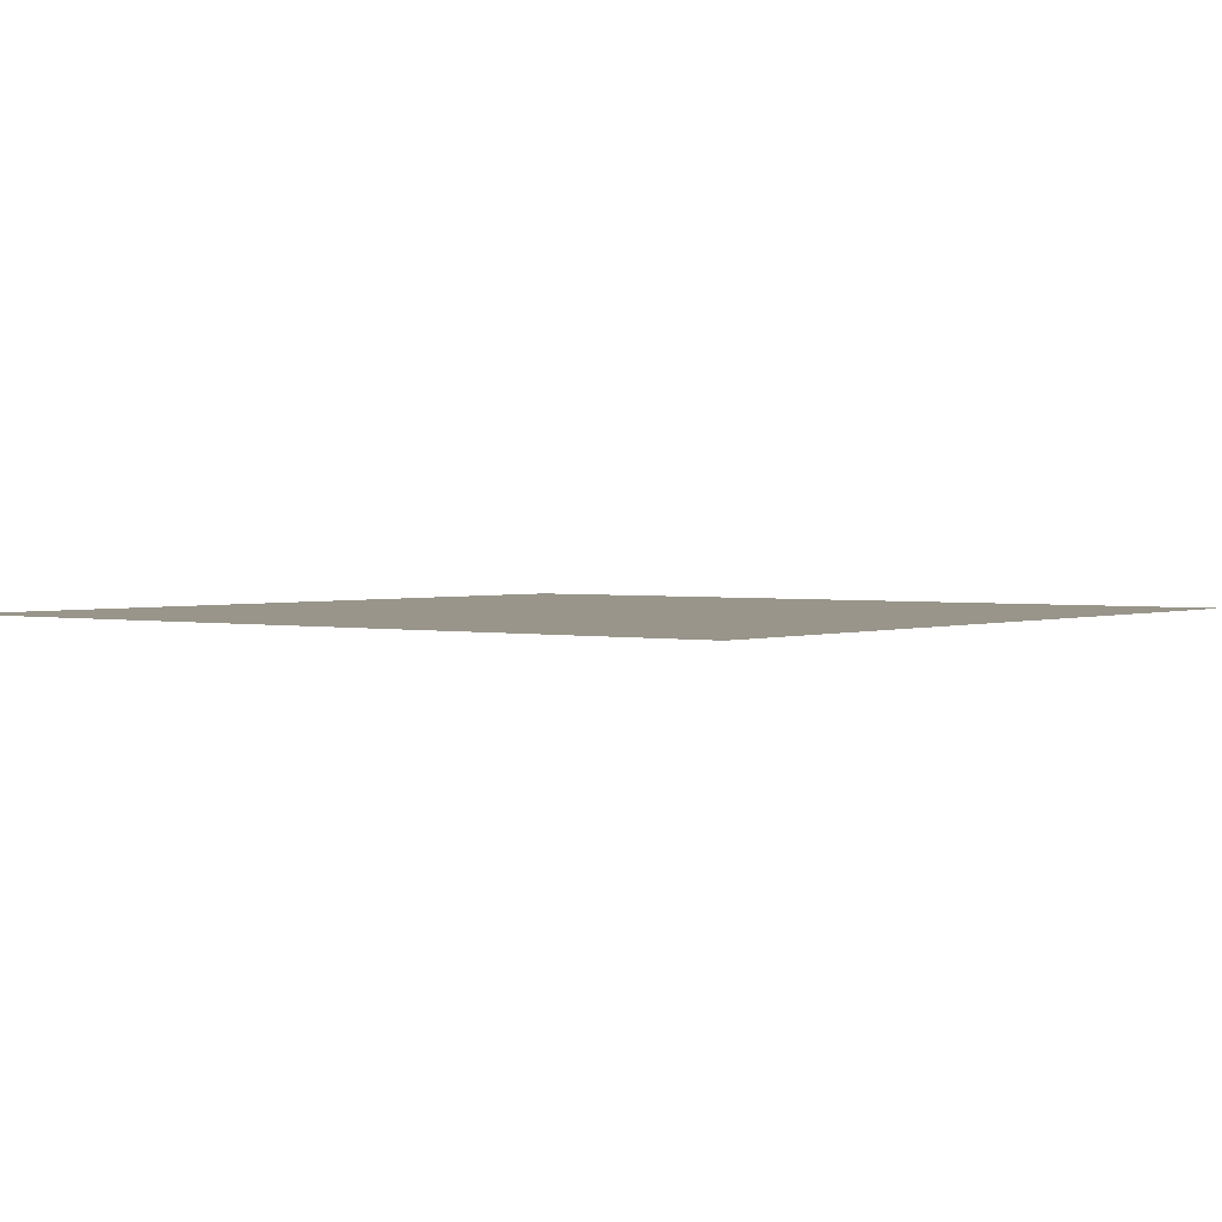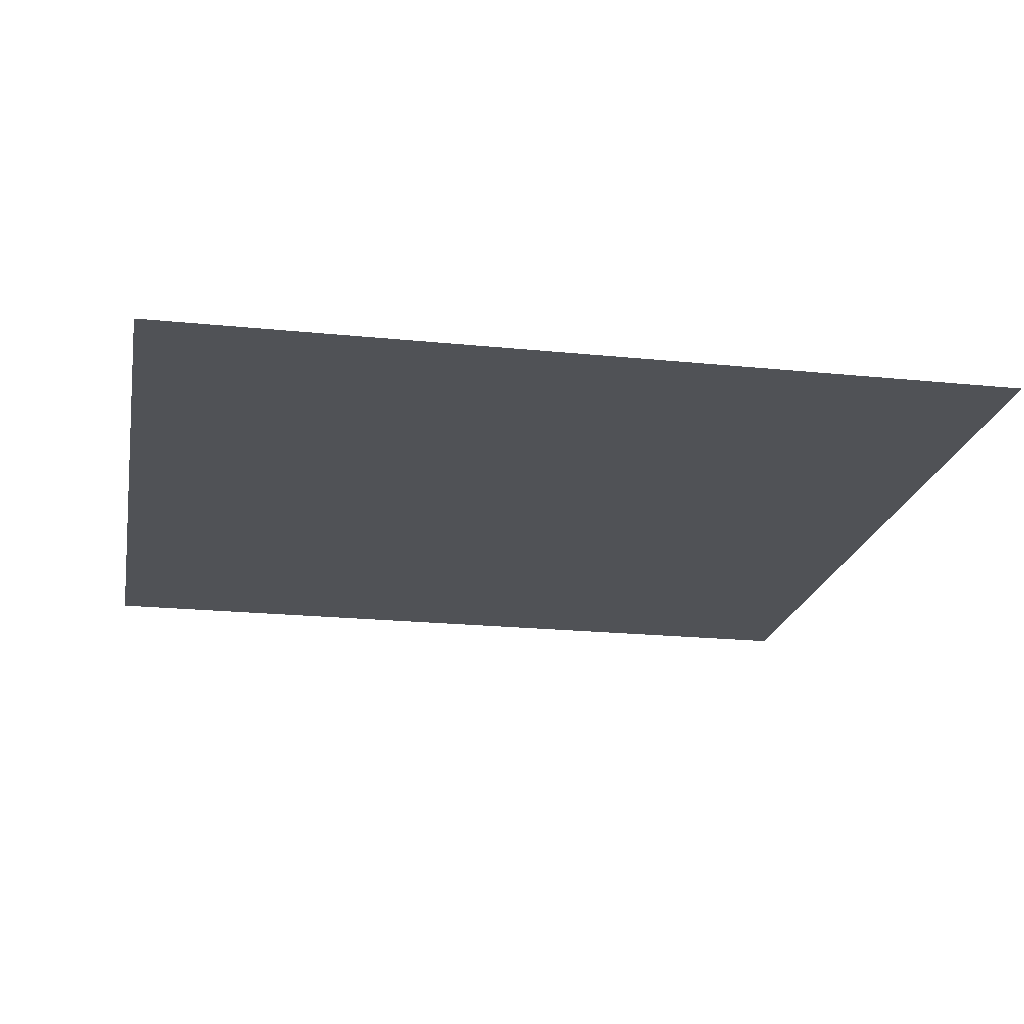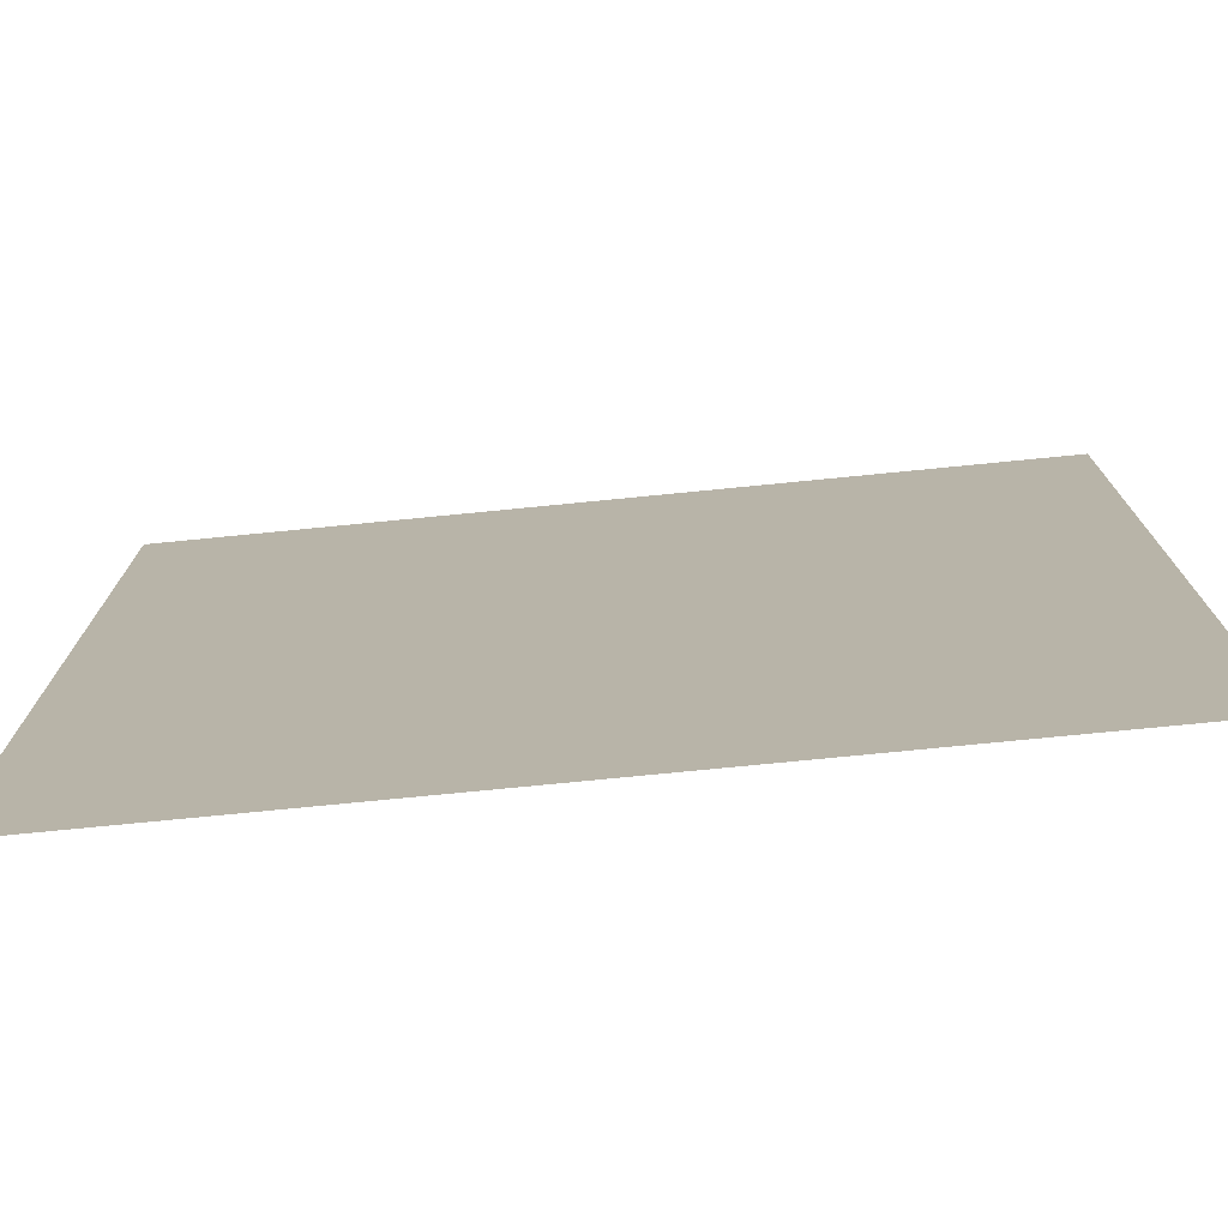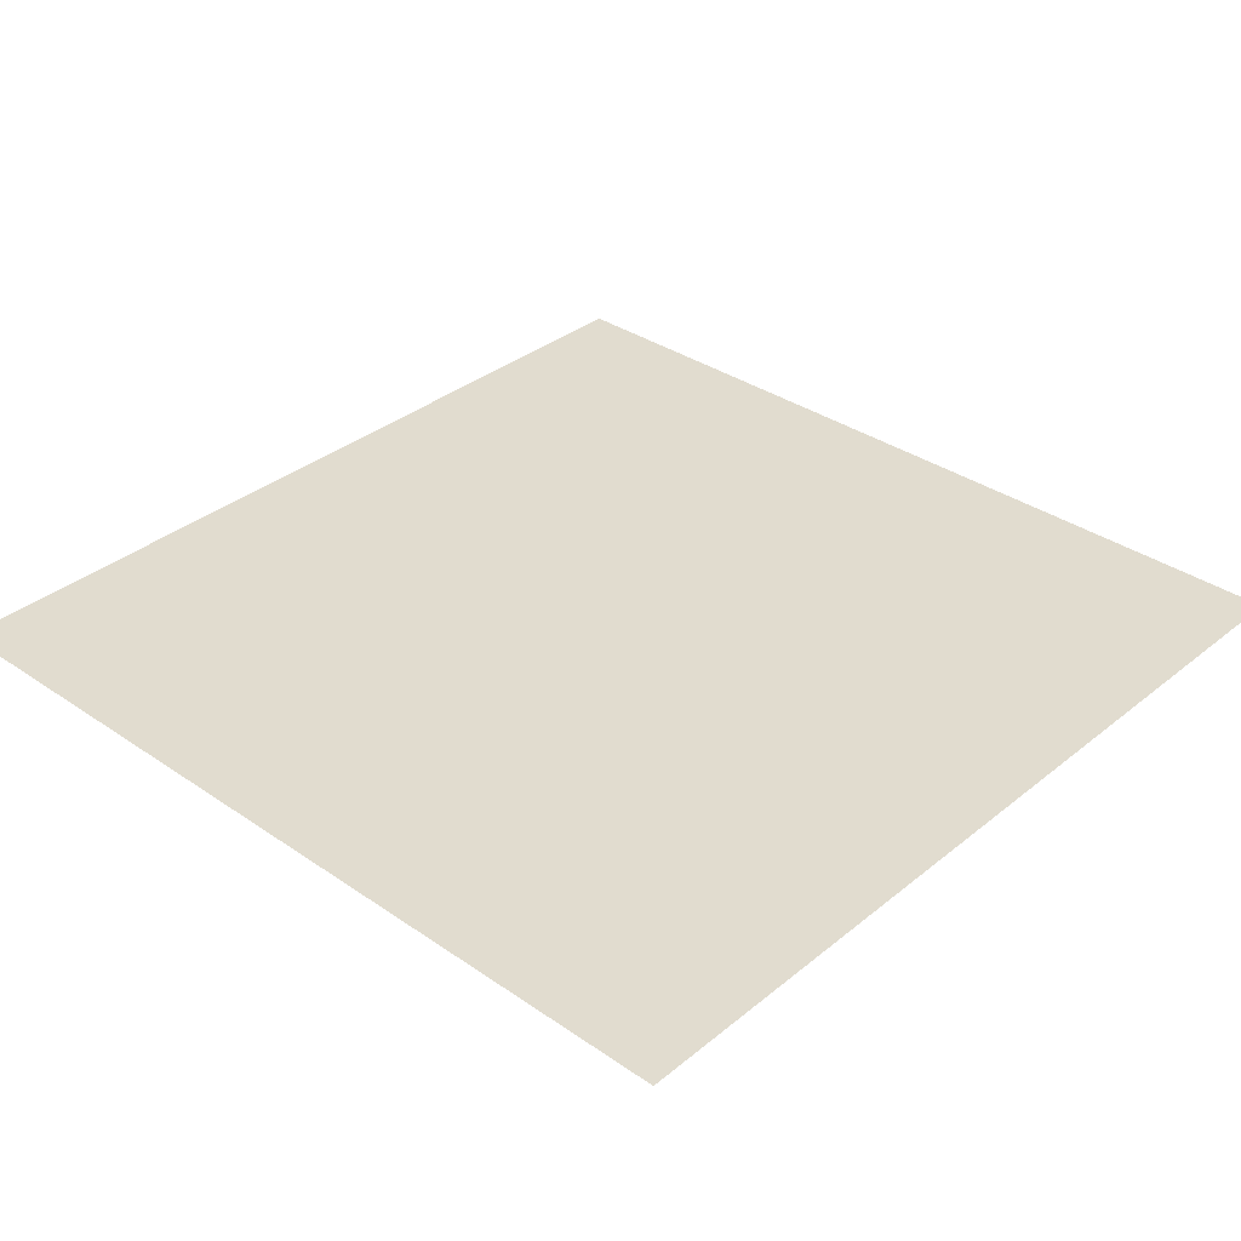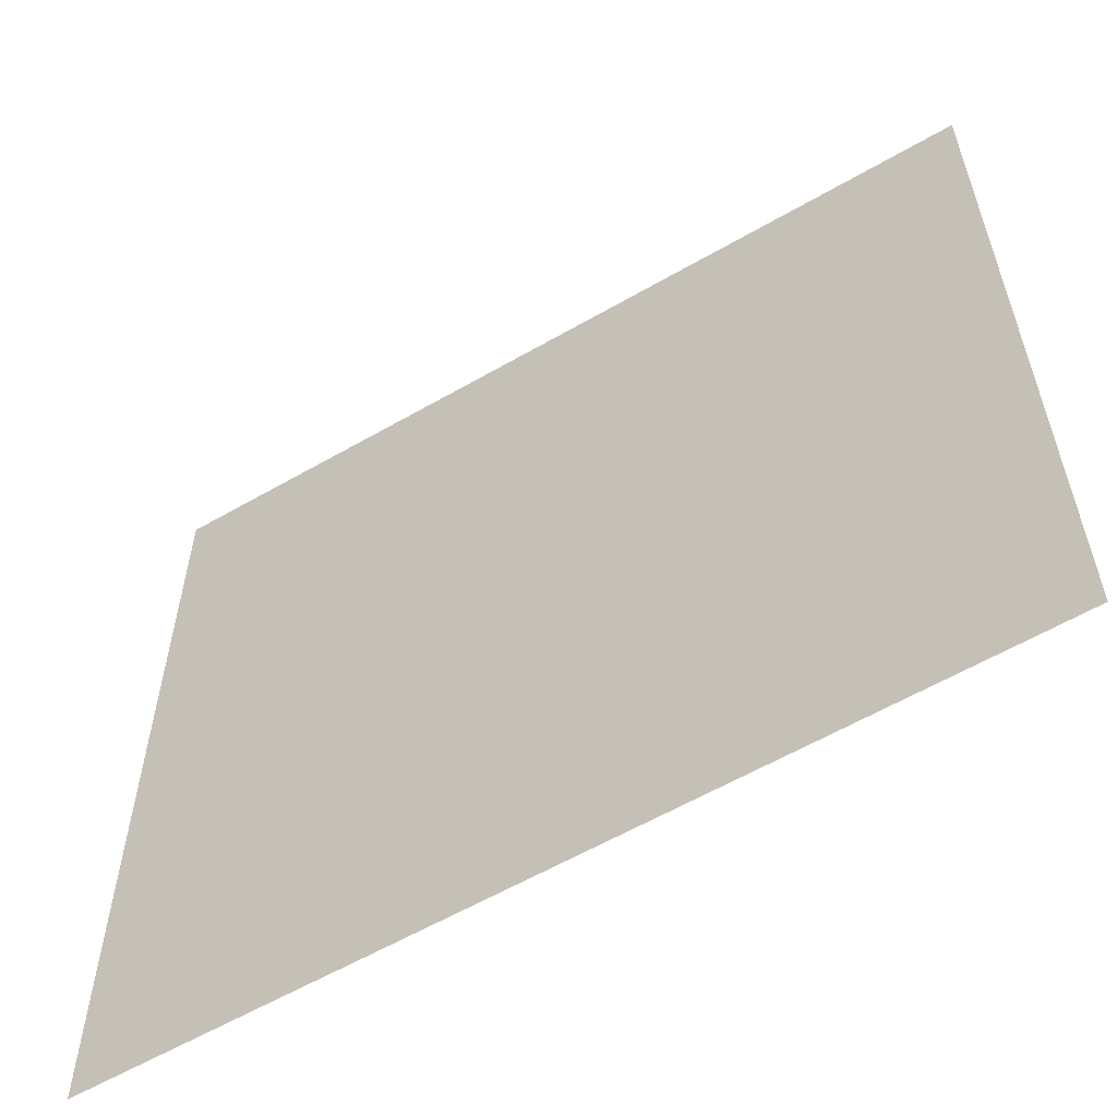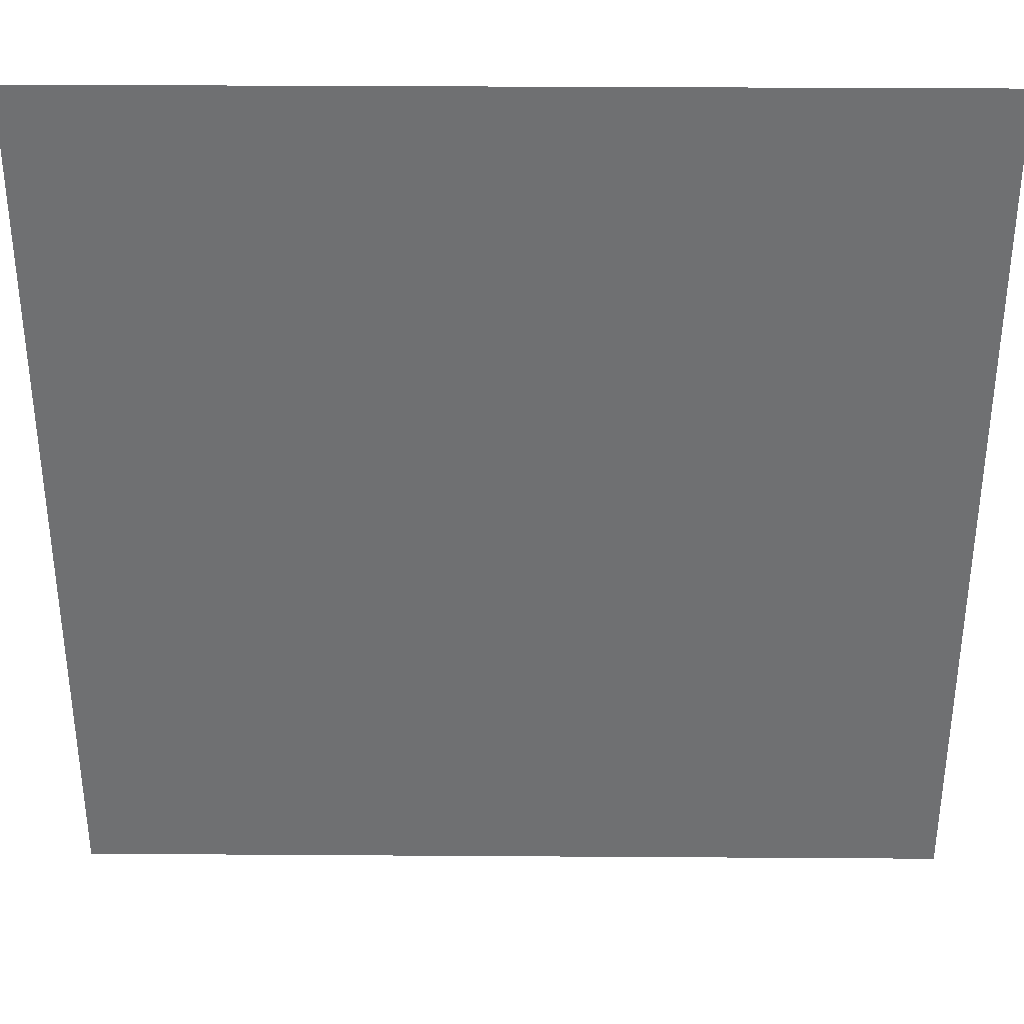
<metadata>
{"format":"obj","ext":"obj","renderer":"f3d","projection":"perspective","resolution":1024,"background":"white","views":[{"elev":2.0,"azim":-52.6,"up":"+Y"},{"elev":-20.6,"azim":169.5,"up":"+Y"},{"elev":-76.0,"azim":5.6,"up":"+Z"},{"elev":34.5,"azim":42.7,"up":"+Y"},{"elev":-59.5,"azim":-149.3,"up":"+Z"},{"elev":35.2,"azim":0.5,"up":"+Z"}]}
</metadata>
<code>
o Plane
v -20 0 20
v 20 0 20
v -20 0 -20
v 20 0 -20
f 1 2 4 3

</code>
